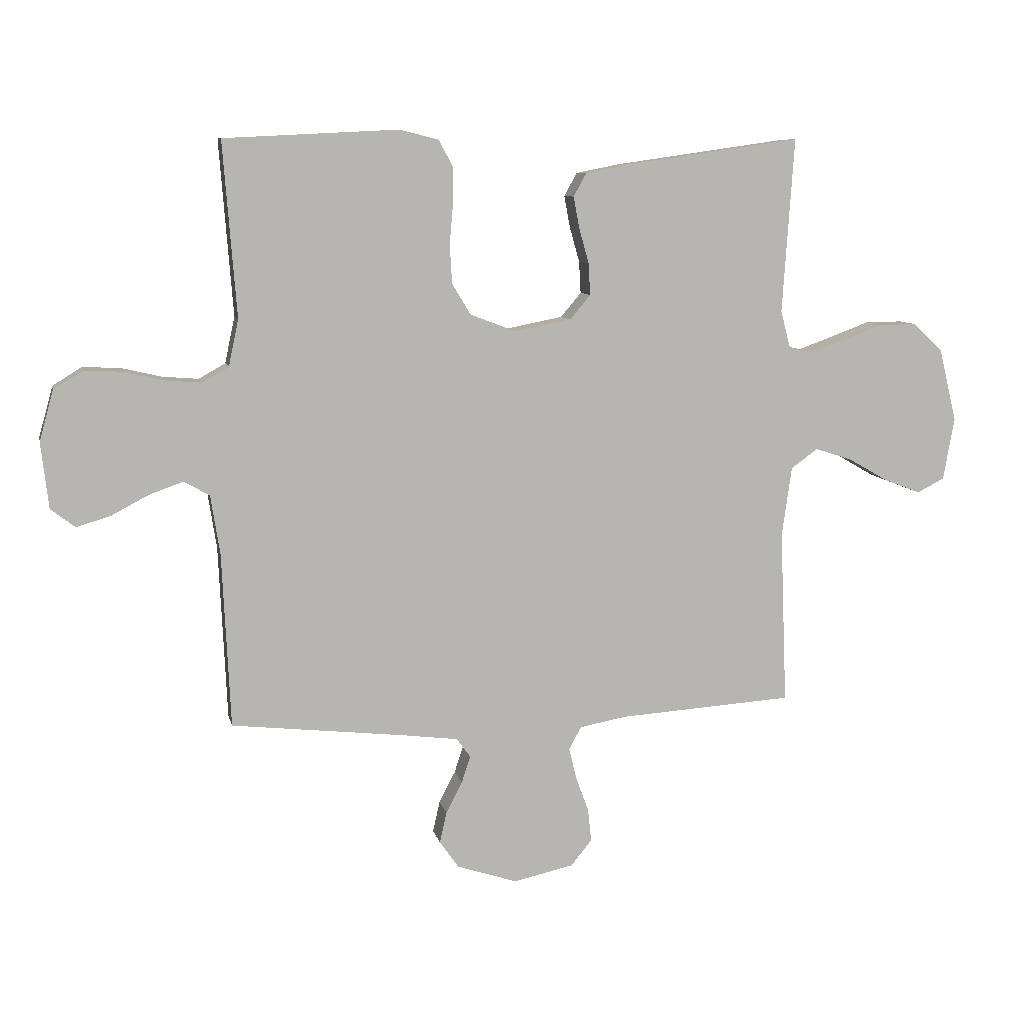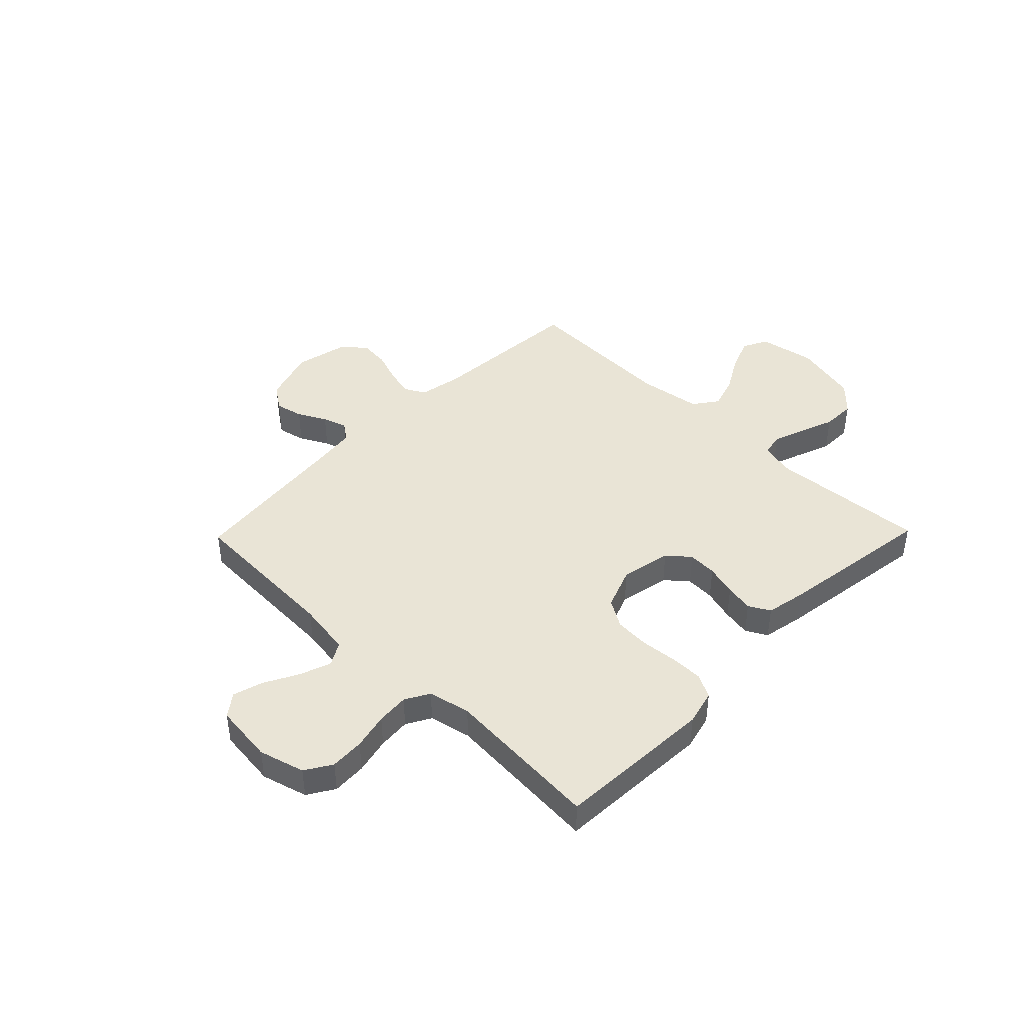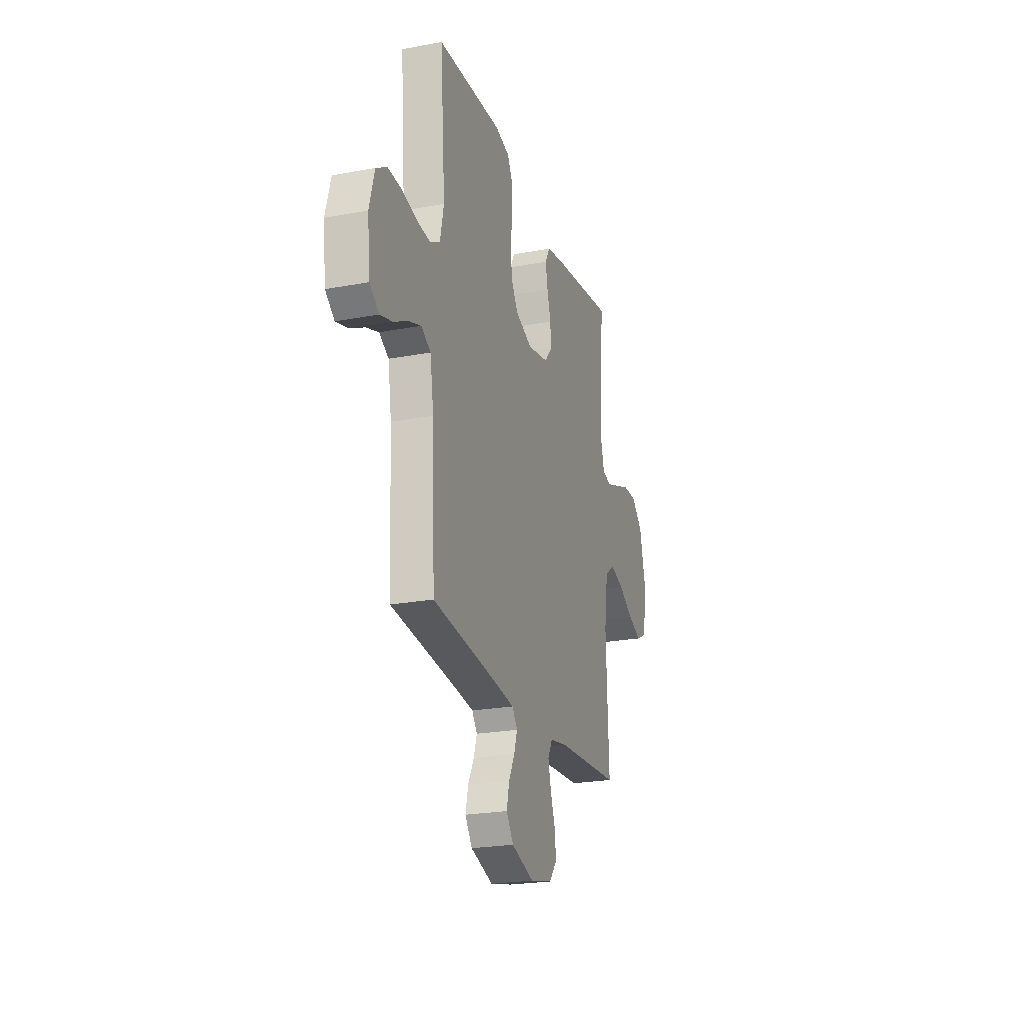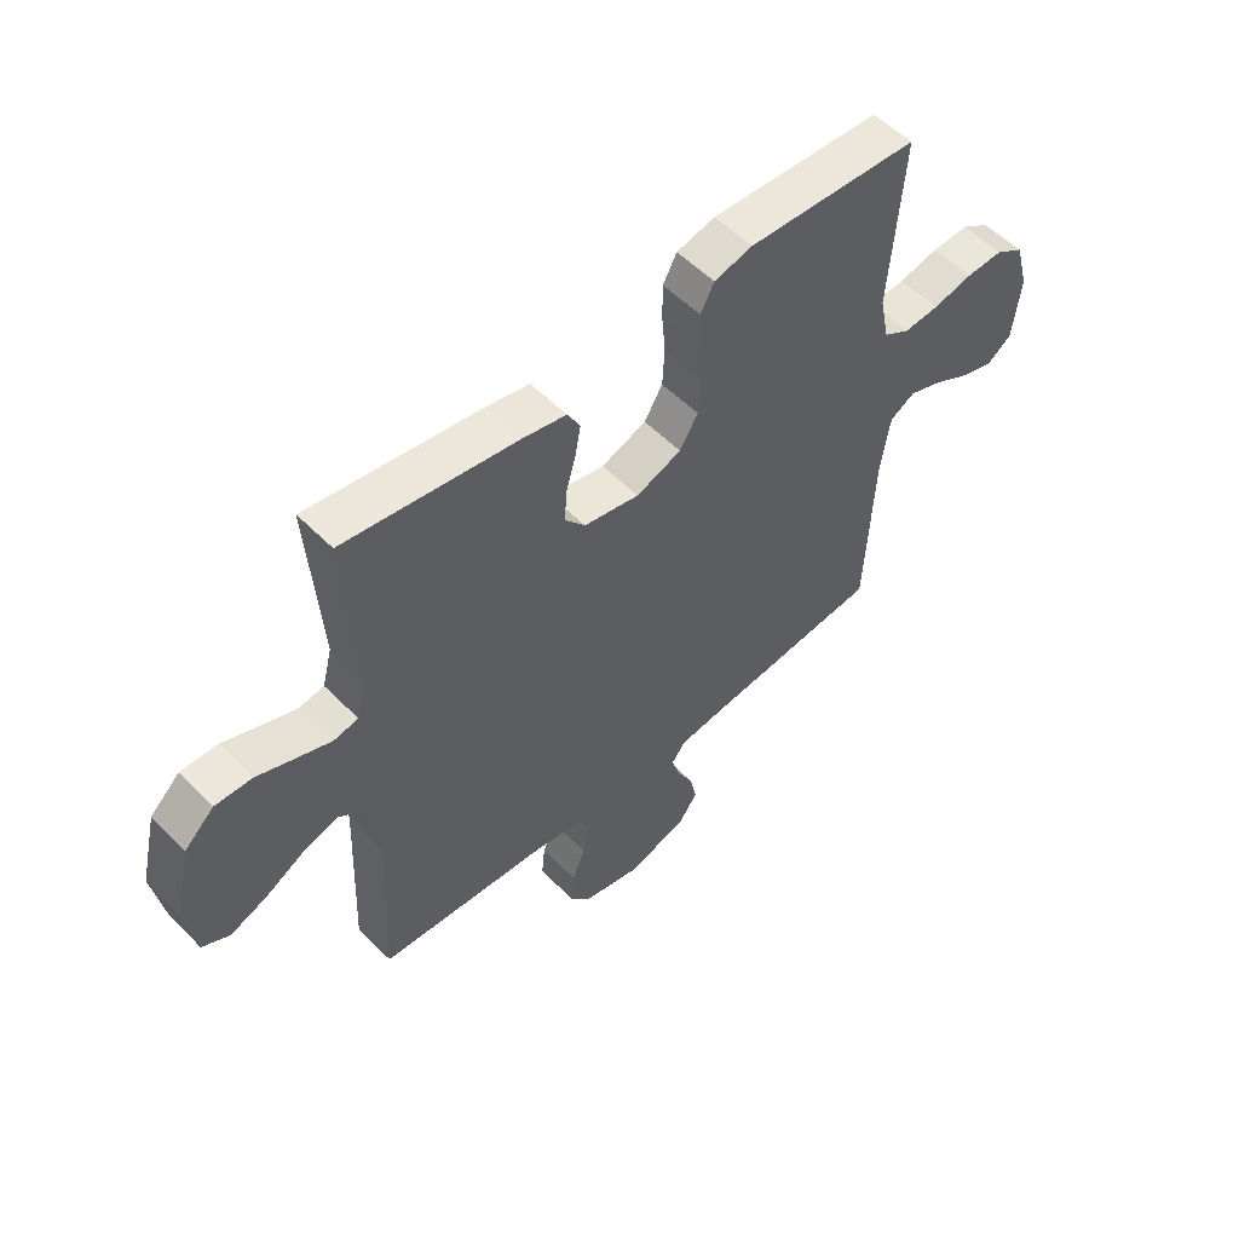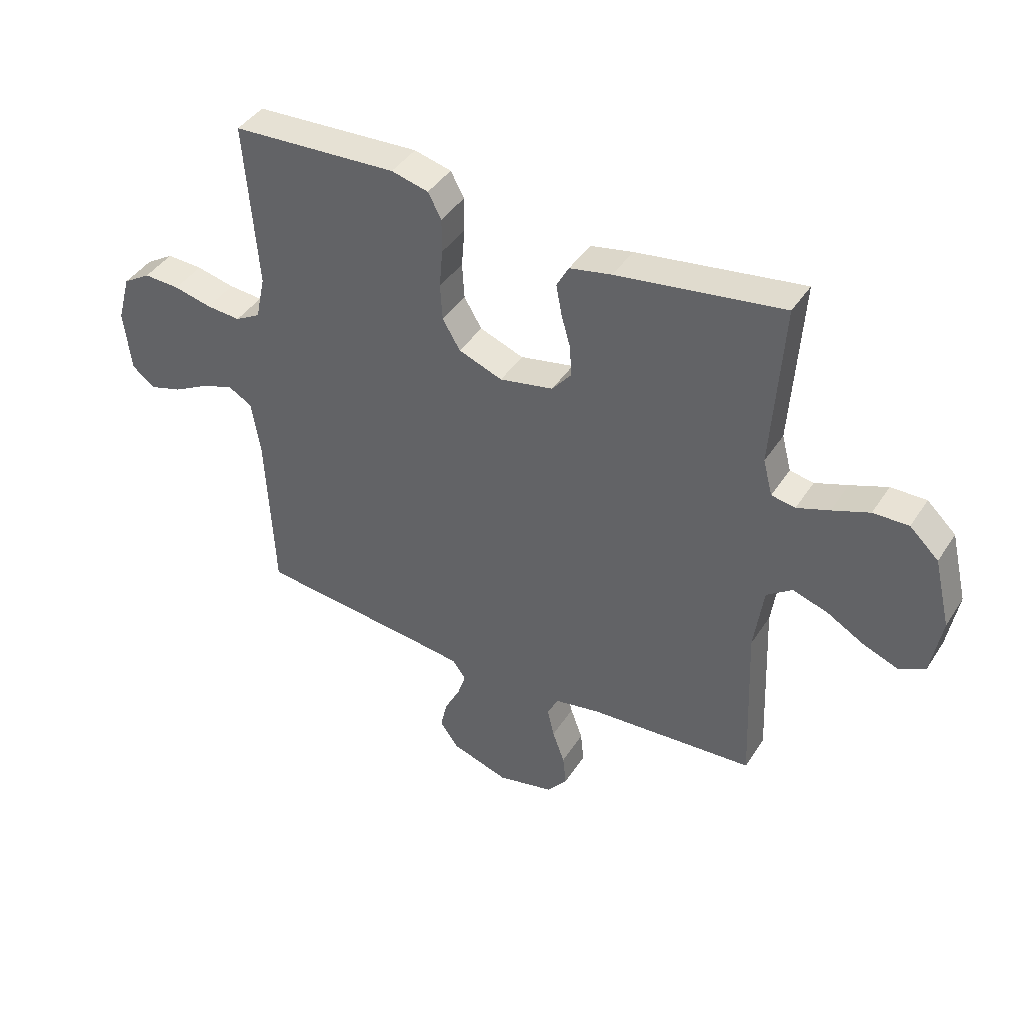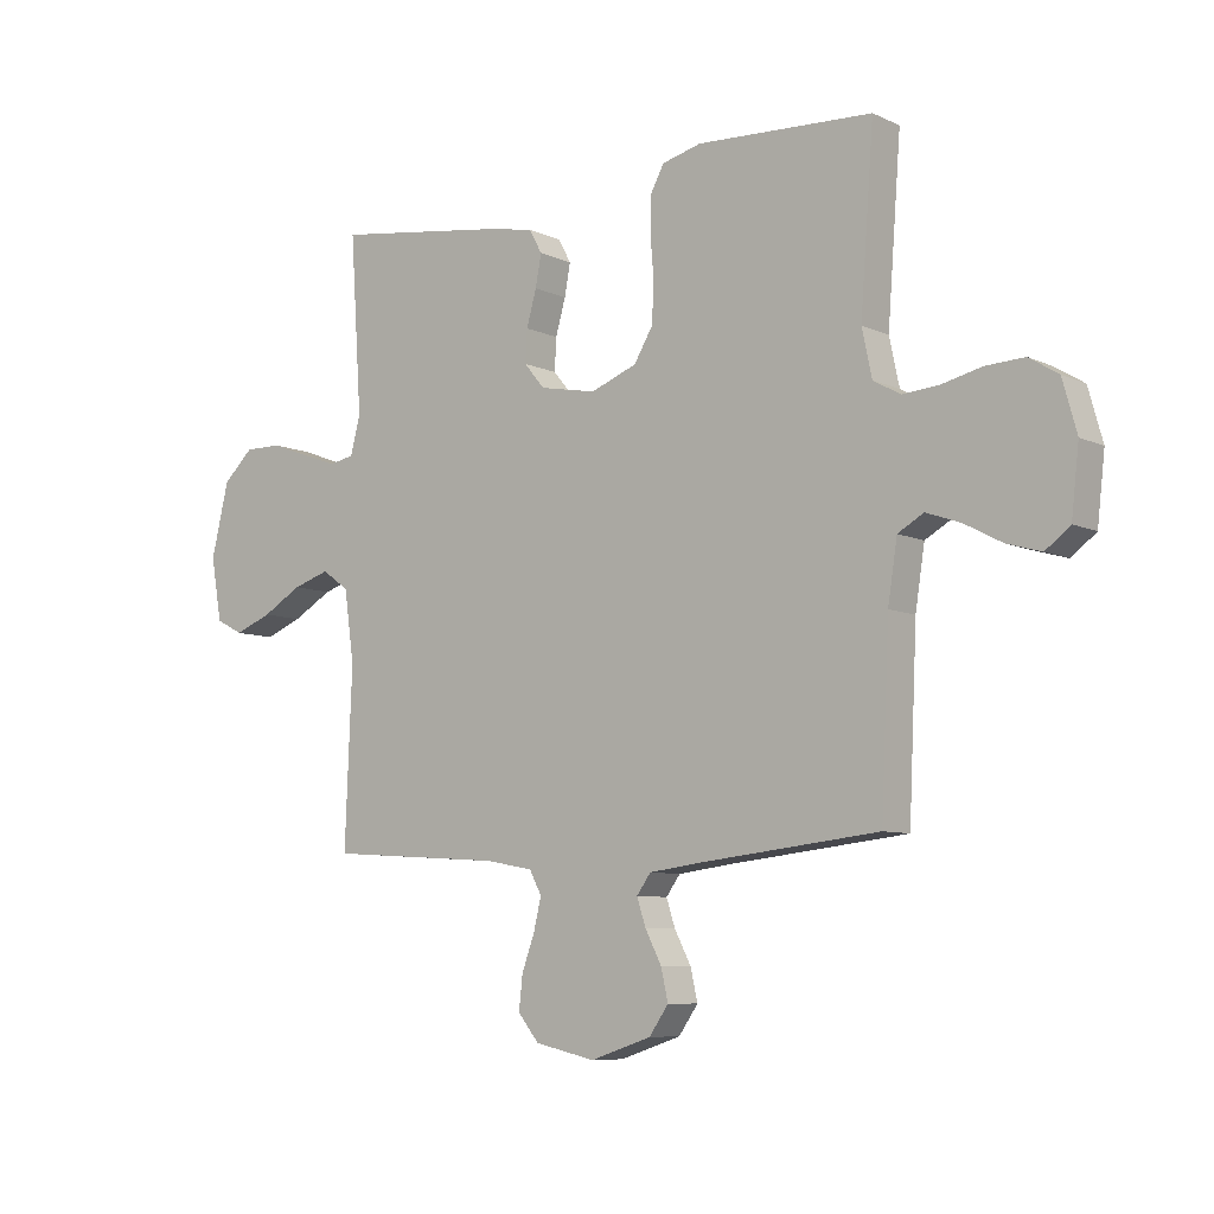
<metadata>
{"format":"obj","ext":"obj","renderer":"f3d","projection":"perspective","resolution":1024,"background":"white","views":[{"elev":8.7,"azim":-12.0,"up":"+Z"},{"elev":42.7,"azim":-45.8,"up":"+Y"},{"elev":-23.1,"azim":-72.4,"up":"+Z"},{"elev":54.0,"azim":136.9,"up":"+Z"},{"elev":41.6,"azim":30.1,"up":"+Z"},{"elev":-7.9,"azim":-141.5,"up":"+Z"}]}
</metadata>
<code>
v 0.5 0.07 0.5
v 0.48 0.07 0.2
v 0.497 0.07 0.135
v 0.54 0.07 0.127
v 0.599 0.07 0.148
v 0.666 0.07 0.173
v 0.73 0.07 0.174
v 0.782 0.07 0.125
v 0.812 0.07 0
v 0.793 0.07 -0.107
v 0.746 0.07 -0.131
v 0.682 0.07 -0.106
v 0.614 0.07 -0.067
v 0.551 0.07 -0.047
v 0.505 0.07 -0.08
v 0.488 0.07 -0.2
v 0.5 0.07 -0.5
v 0.2 0.07 -0.52
v 0.119 0.07 -0.535
v 0.098 0.07 -0.574
v 0.111 0.07 -0.628
v 0.133 0.07 -0.688
v 0.139 0.07 -0.745
v 0.103 0.07 -0.789
v 0 0.07 -0.812
v -0.104 0.07 -0.778
v -0.137 0.07 -0.731
v -0.125 0.07 -0.678
v -0.097 0.07 -0.624
v -0.082 0.07 -0.578
v -0.106 0.07 -0.545
v -0.2 0.07 -0.533
v -0.5 0.07 -0.5
v -0.514 0.07 -0.2
v -0.53 0.07 -0.098
v -0.574 0.07 -0.073
v -0.633 0.07 -0.094
v -0.697 0.07 -0.128
v -0.755 0.07 -0.145
v -0.797 0.07 -0.113
v -0.81 0.07 0
v -0.786 0.07 0.087
v -0.736 0.07 0.118
v -0.671 0.07 0.115
v -0.602 0.07 0.099
v -0.54 0.07 0.094
v -0.494 0.07 0.12
v -0.477 0.07 0.2
v -0.5 0.07 0.5
v -0.2 0.07 0.515
v -0.133 0.07 0.498
v -0.109 0.07 0.453
v -0.109 0.07 0.391
v -0.115 0.07 0.321
v -0.111 0.07 0.255
v -0.079 0.07 0.202
v 0 0.07 0.172
v 0.097 0.07 0.191
v 0.132 0.07 0.233
v 0.129 0.07 0.288
v 0.112 0.07 0.348
v 0.102 0.07 0.402
v 0.124 0.07 0.442
v 0.2 0.07 0.457
v 0.5 0 0.5
v 0.48 0 0.2
v 0.497 0 0.135
v 0.54 0 0.127
v 0.599 0 0.148
v 0.666 0 0.173
v 0.73 0 0.174
v 0.782 0 0.125
v 0.812 0 0
v 0.793 0 -0.107
v 0.746 0 -0.131
v 0.682 0 -0.106
v 0.614 0 -0.067
v 0.551 0 -0.047
v 0.505 0 -0.08
v 0.488 0 -0.2
v 0.5 0 -0.5
v 0.2 0 -0.52
v 0.119 0 -0.535
v 0.098 0 -0.574
v 0.111 0 -0.628
v 0.133 0 -0.688
v 0.139 0 -0.745
v 0.103 0 -0.789
v 0 0 -0.812
v -0.104 0 -0.778
v -0.137 0 -0.731
v -0.125 0 -0.678
v -0.097 0 -0.624
v -0.082 0 -0.578
v -0.106 0 -0.545
v -0.2 0 -0.533
v -0.5 0 -0.5
v -0.514 0 -0.2
v -0.53 0 -0.098
v -0.574 0 -0.073
v -0.633 0 -0.094
v -0.697 0 -0.128
v -0.755 0 -0.145
v -0.797 0 -0.113
v -0.81 0 0
v -0.786 0 0.087
v -0.736 0 0.118
v -0.671 0 0.115
v -0.602 0 0.099
v -0.54 0 0.094
v -0.494 0 0.12
v -0.477 0 0.2
v -0.5 0 0.5
v -0.2 0 0.515
v -0.133 0 0.498
v -0.109 0 0.453
v -0.109 0 0.391
v -0.115 0 0.321
v -0.111 0 0.255
v -0.079 0 0.202
v 0 0 0.172
v 0.097 0 0.191
v 0.132 0 0.233
v 0.129 0 0.288
v 0.112 0 0.348
v 0.102 0 0.402
v 0.124 0 0.442
v 0.2 0 0.457
f 64 1 2
f 63 64 2
f 62 63 2
f 61 62 2
f 60 61 2
f 59 60 2 3
f 58 59 3
f 57 58 3 4
f 52 53 54
f 51 52 54
f 50 51 54
f 49 50 54
f 48 49 54
f 47 48 54 55
f 46 47 55 56
f 43 44 45
f 42 43 45
f 41 42 45
f 40 41 45
f 39 40 45
f 38 39 45
f 37 38 45
f 36 37 45 46
f 46 56 57
f 36 46 57
f 35 36 57
f 32 33 34
f 35 57 4
f 34 35 4
f 32 34 4
f 31 32 4
f 27 28 29
f 26 27 29
f 25 26 29
f 24 25 29
f 23 24 29
f 22 23 29
f 21 22 29
f 20 21 29 30
f 16 17 18
f 15 16 18 19
f 11 12 13
f 10 11 13
f 9 10 13
f 8 9 13
f 7 8 13
f 6 7 13
f 5 6 13
f 5 13 14
f 4 5 14 15
f 19 20 30 31
f 4 15 19 31
f 66 65 128
f 66 128 127
f 66 127 126
f 66 126 125
f 66 125 124
f 67 66 124 123
f 67 123 122
f 68 67 122 121
f 118 117 116
f 118 116 115
f 118 115 114
f 118 114 113
f 118 113 112
f 119 118 112 111
f 120 119 111 110
f 109 108 107
f 109 107 106
f 109 106 105
f 109 105 104
f 109 104 103
f 109 103 102
f 109 102 101
f 110 109 101 100
f 121 120 110
f 121 110 100
f 121 100 99
f 98 97 96
f 68 121 99
f 68 99 98
f 68 98 96
f 68 96 95
f 93 92 91
f 93 91 90
f 93 90 89
f 93 89 88
f 93 88 87
f 93 87 86
f 93 86 85
f 94 93 85 84
f 82 81 80
f 83 82 80 79
f 77 76 75
f 77 75 74
f 77 74 73
f 77 73 72
f 77 72 71
f 77 71 70
f 77 70 69
f 78 77 69
f 79 78 69 68
f 95 94 84 83
f 95 83 79 68
f 1 65 66 2
f 2 66 67 3
f 3 67 68 4
f 4 68 69 5
f 5 69 70 6
f 6 70 71 7
f 7 71 72 8
f 8 72 73 9
f 9 73 74 10
f 10 74 75 11
f 11 75 76 12
f 12 76 77 13
f 13 77 78 14
f 14 78 79 15
f 15 79 80 16
f 16 80 81 17
f 17 81 82 18
f 18 82 83 19
f 19 83 84 20
f 20 84 85 21
f 21 85 86 22
f 22 86 87 23
f 23 87 88 24
f 24 88 89 25
f 25 89 90 26
f 26 90 91 27
f 27 91 92 28
f 28 92 93 29
f 29 93 94 30
f 30 94 95 31
f 31 95 96 32
f 32 96 97 33
f 33 97 98 34
f 34 98 99 35
f 35 99 100 36
f 36 100 101 37
f 37 101 102 38
f 38 102 103 39
f 39 103 104 40
f 40 104 105 41
f 41 105 106 42
f 42 106 107 43
f 43 107 108 44
f 44 108 109 45
f 45 109 110 46
f 46 110 111 47
f 47 111 112 48
f 48 112 113 49
f 49 113 114 50
f 50 114 115 51
f 51 115 116 52
f 52 116 117 53
f 53 117 118 54
f 54 118 119 55
f 55 119 120 56
f 56 120 121 57
f 57 121 122 58
f 58 122 123 59
f 59 123 124 60
f 60 124 125 61
f 61 125 126 62
f 62 126 127 63
f 63 127 128 64
f 64 128 65 1

</code>
